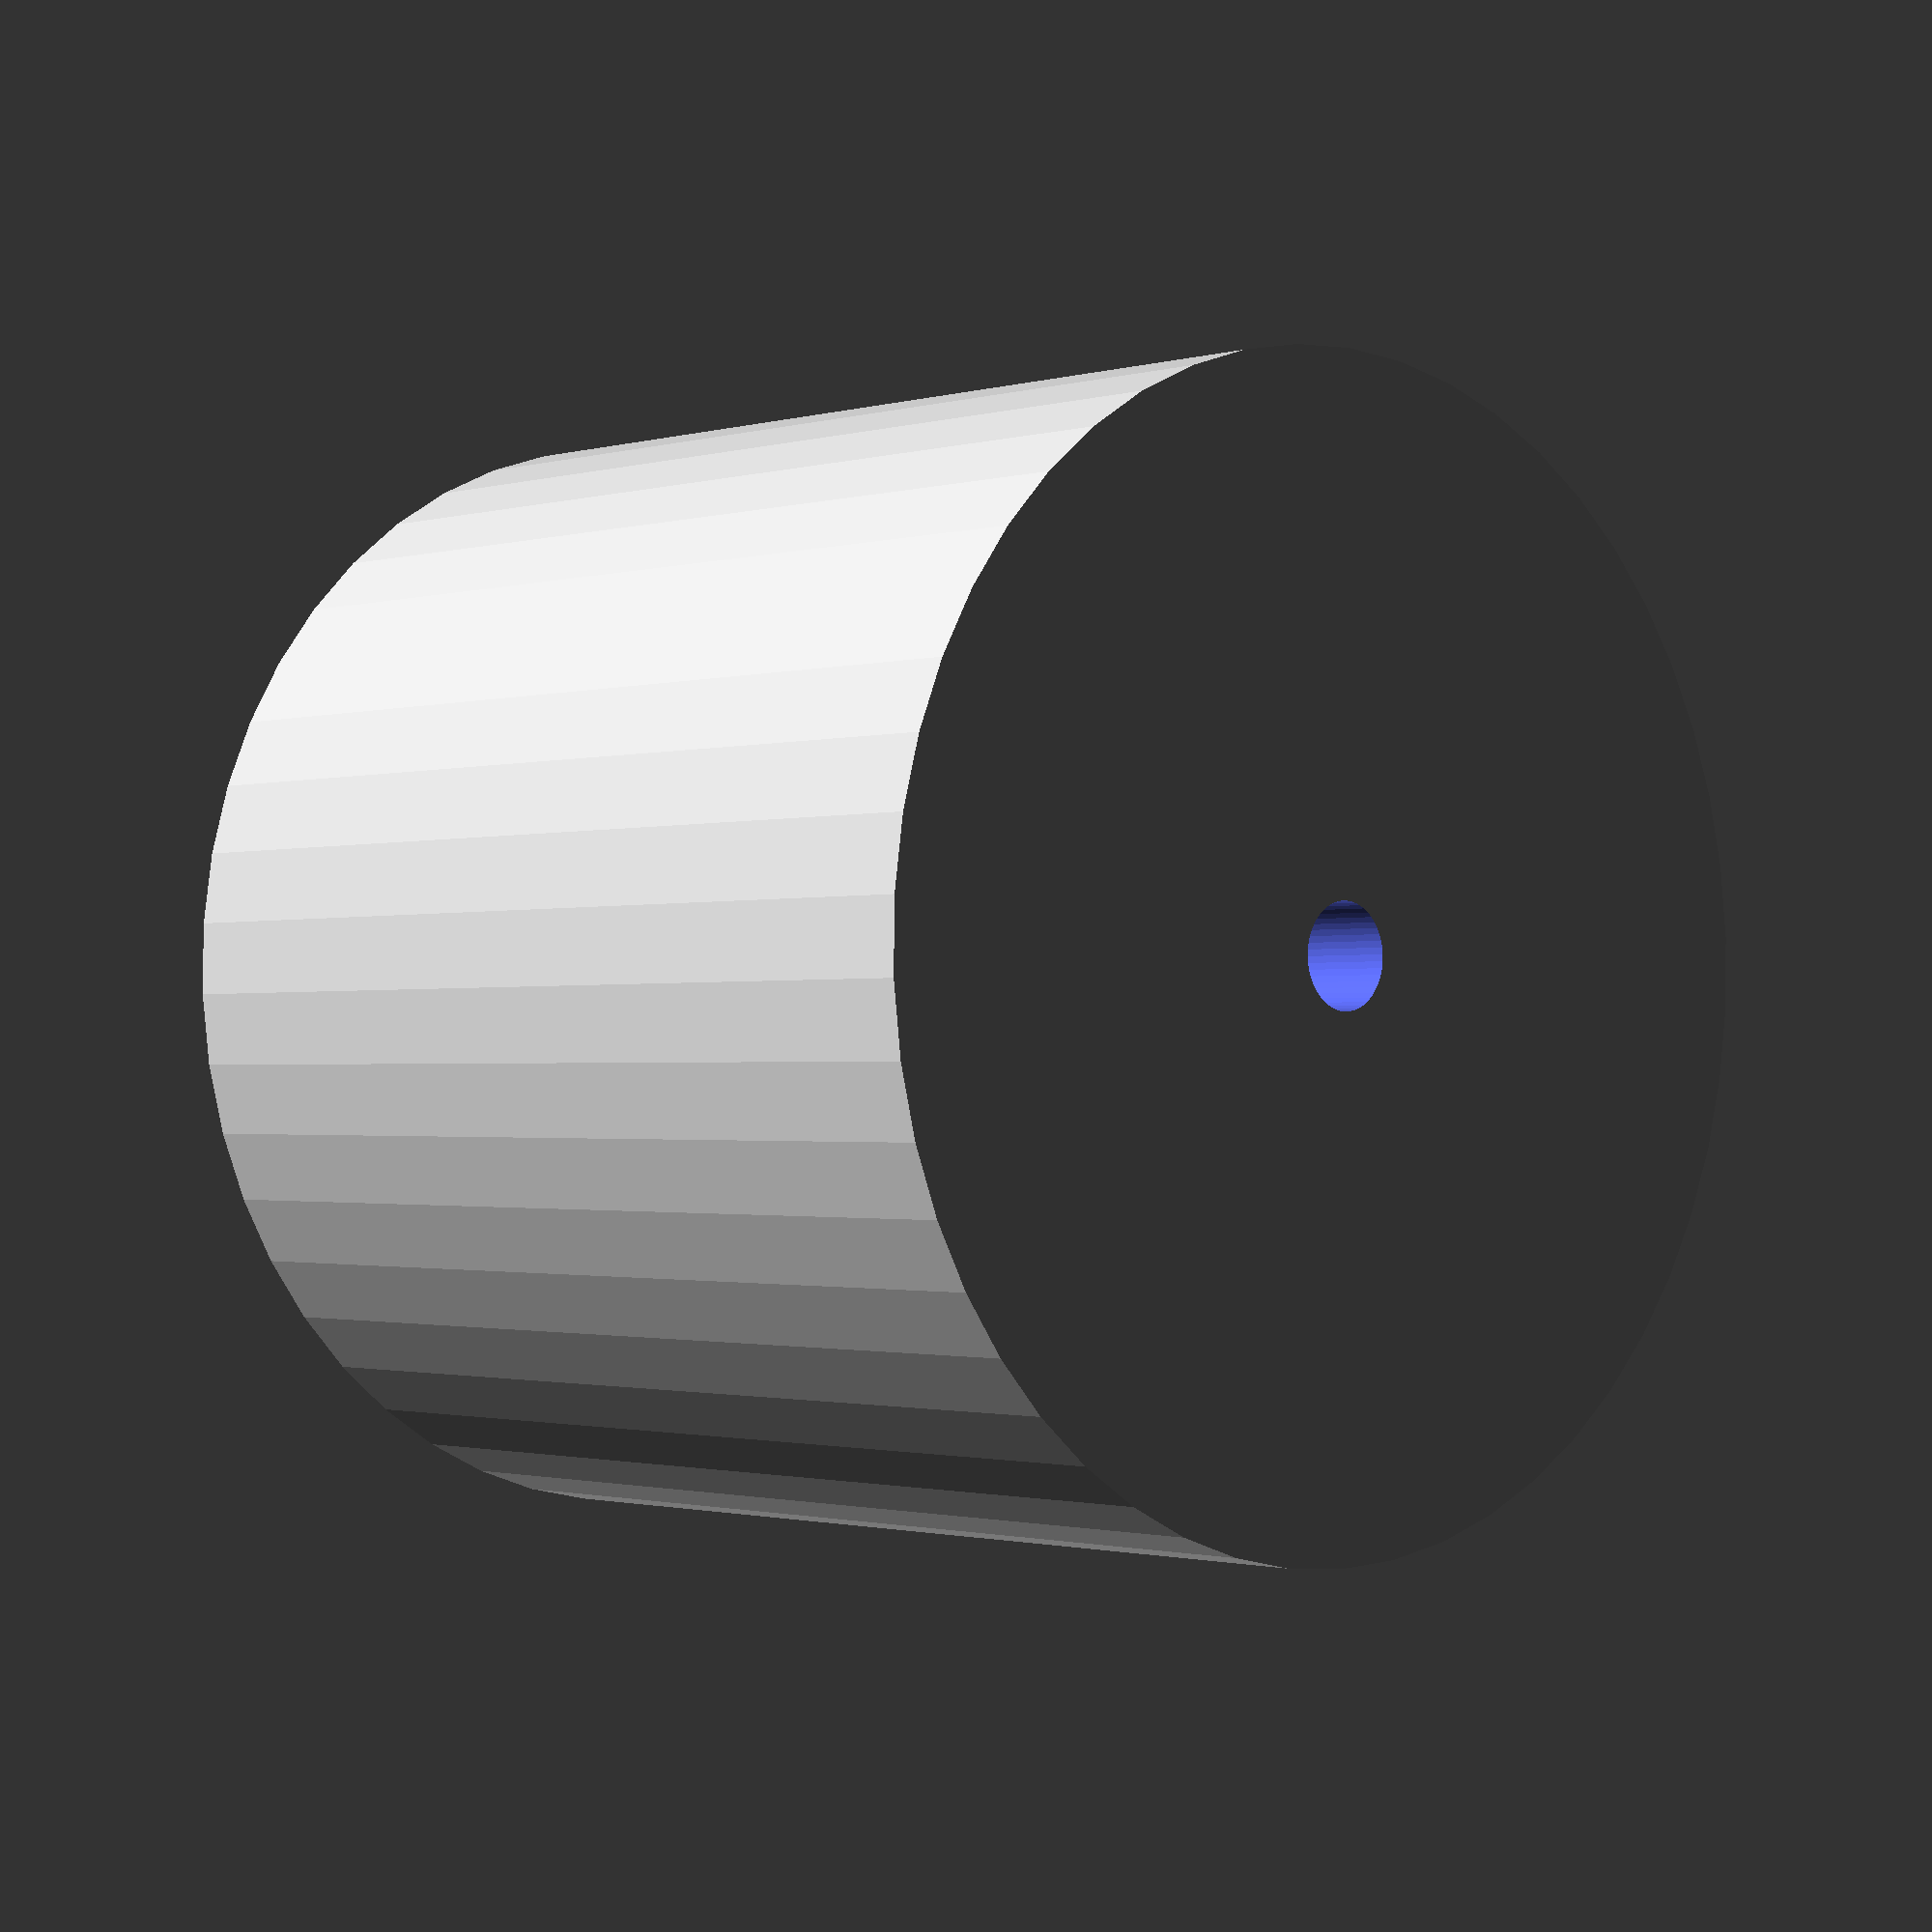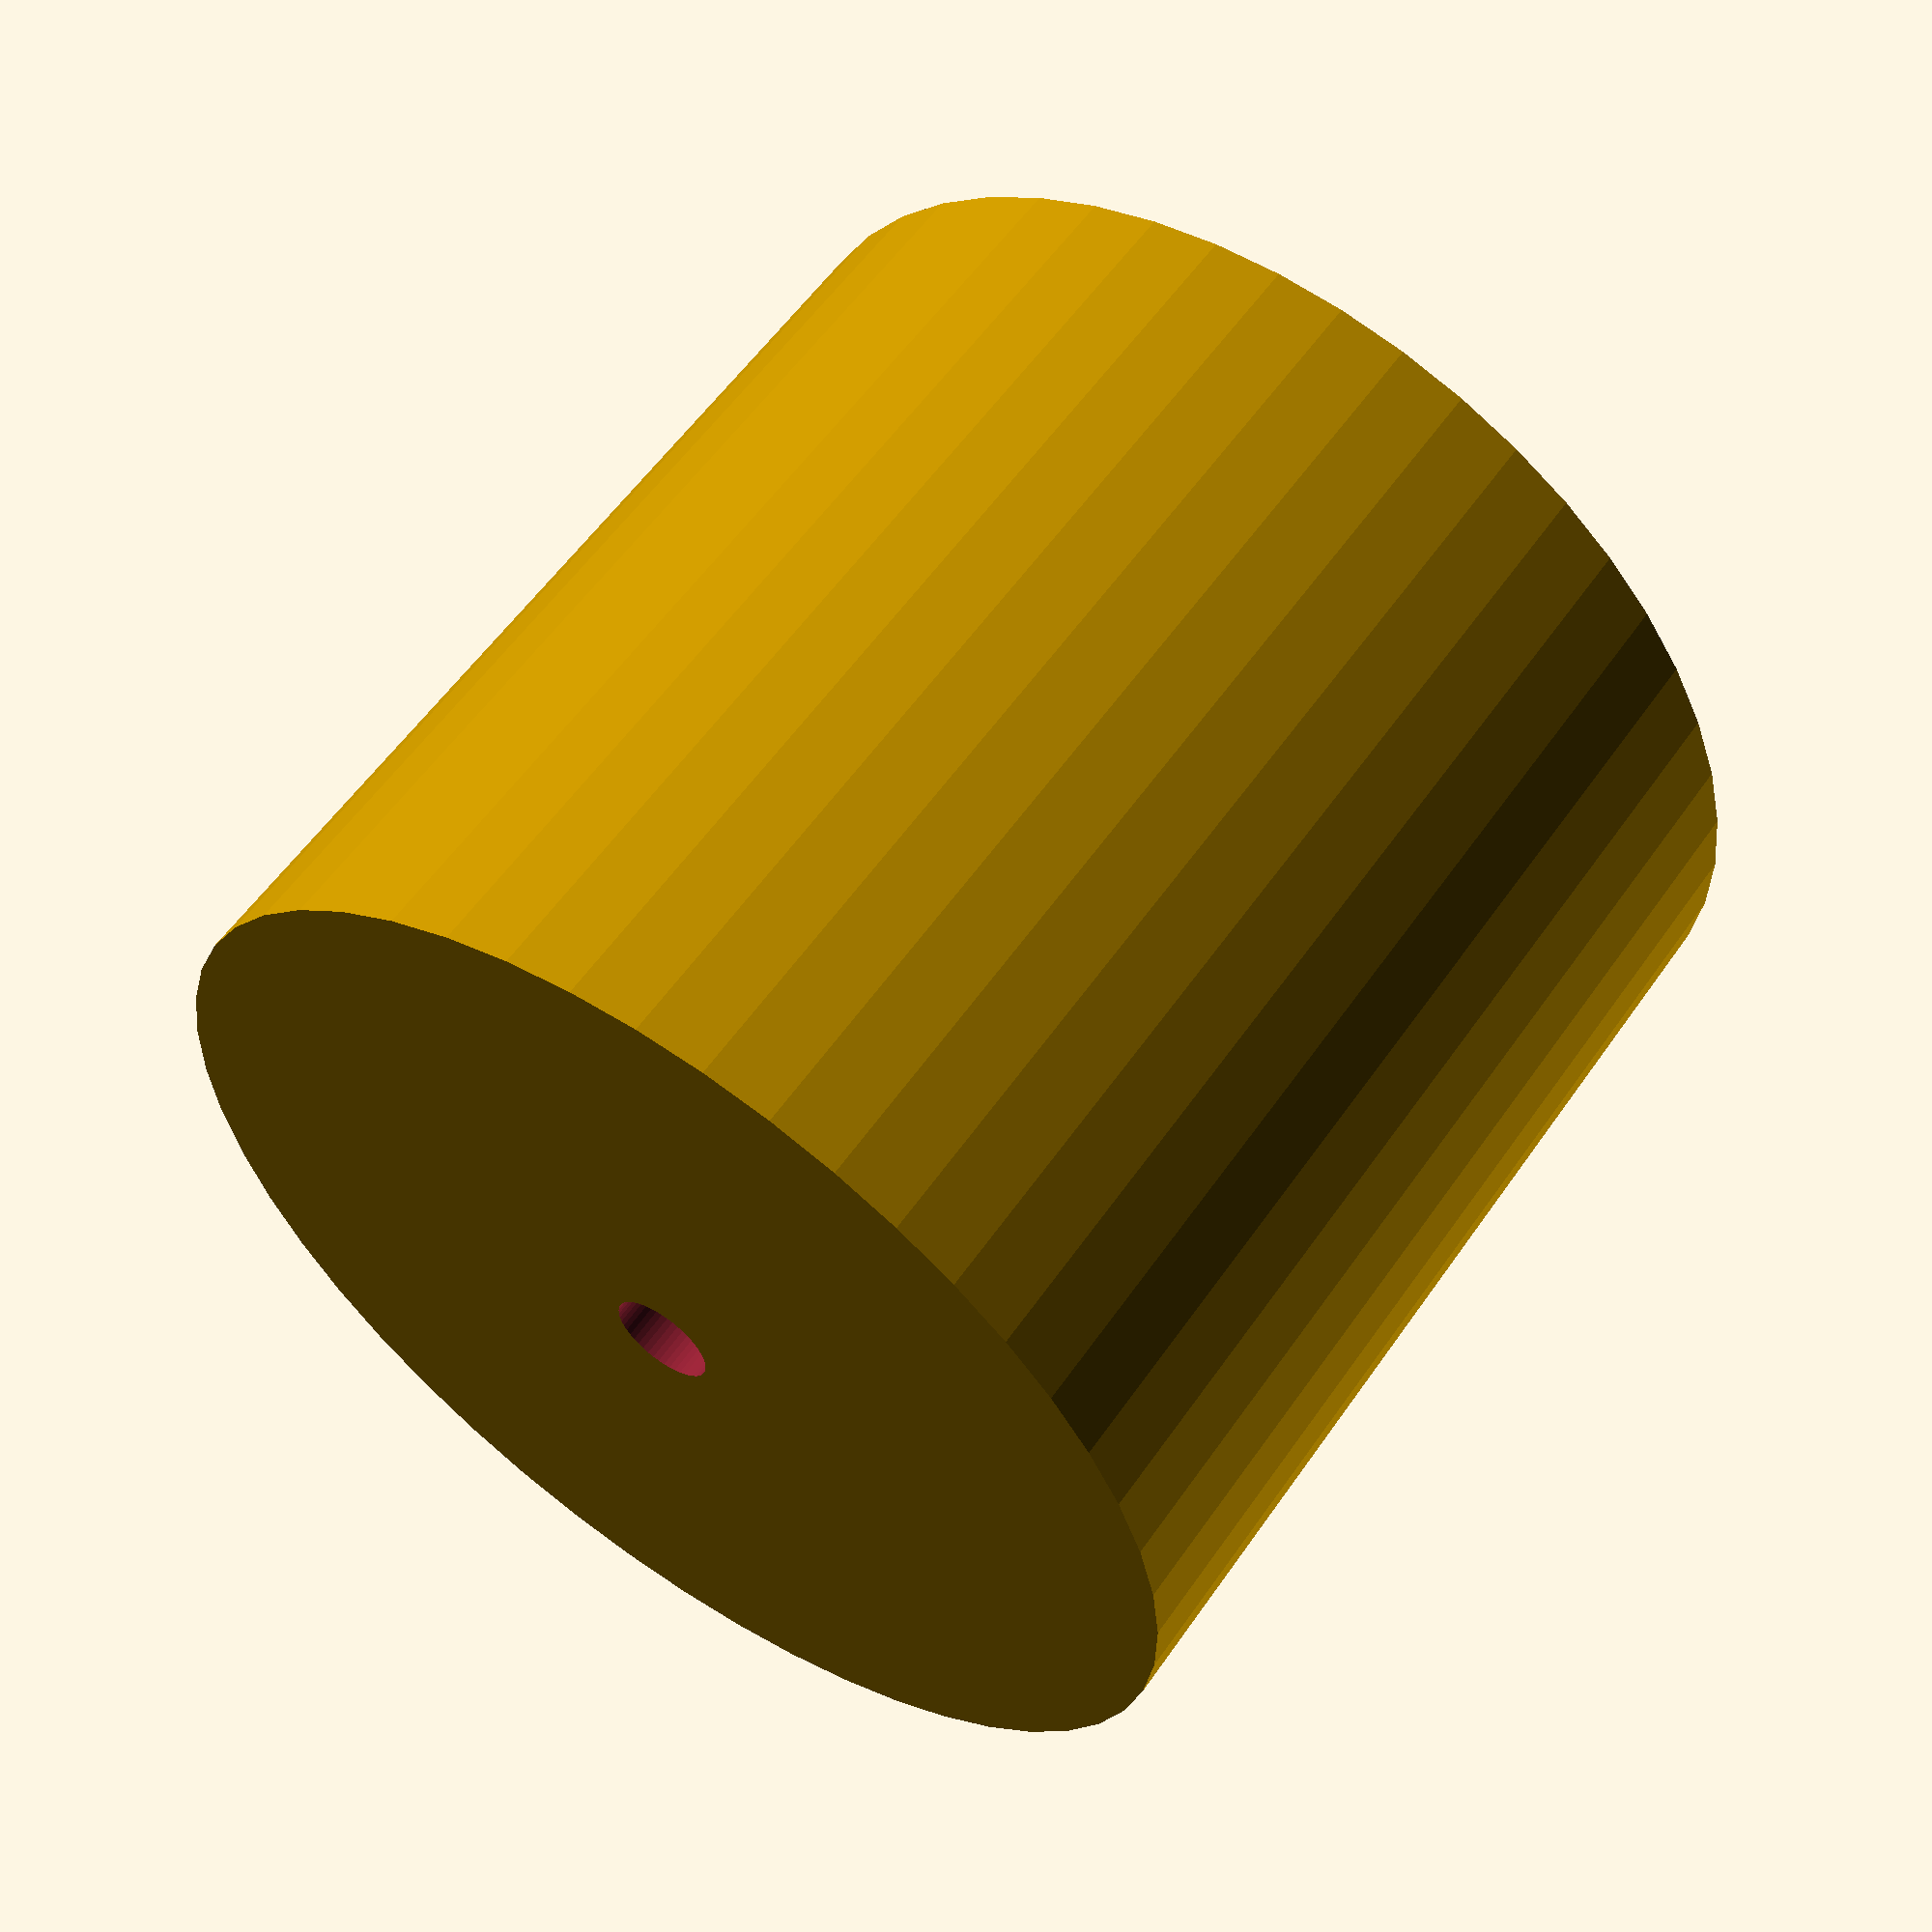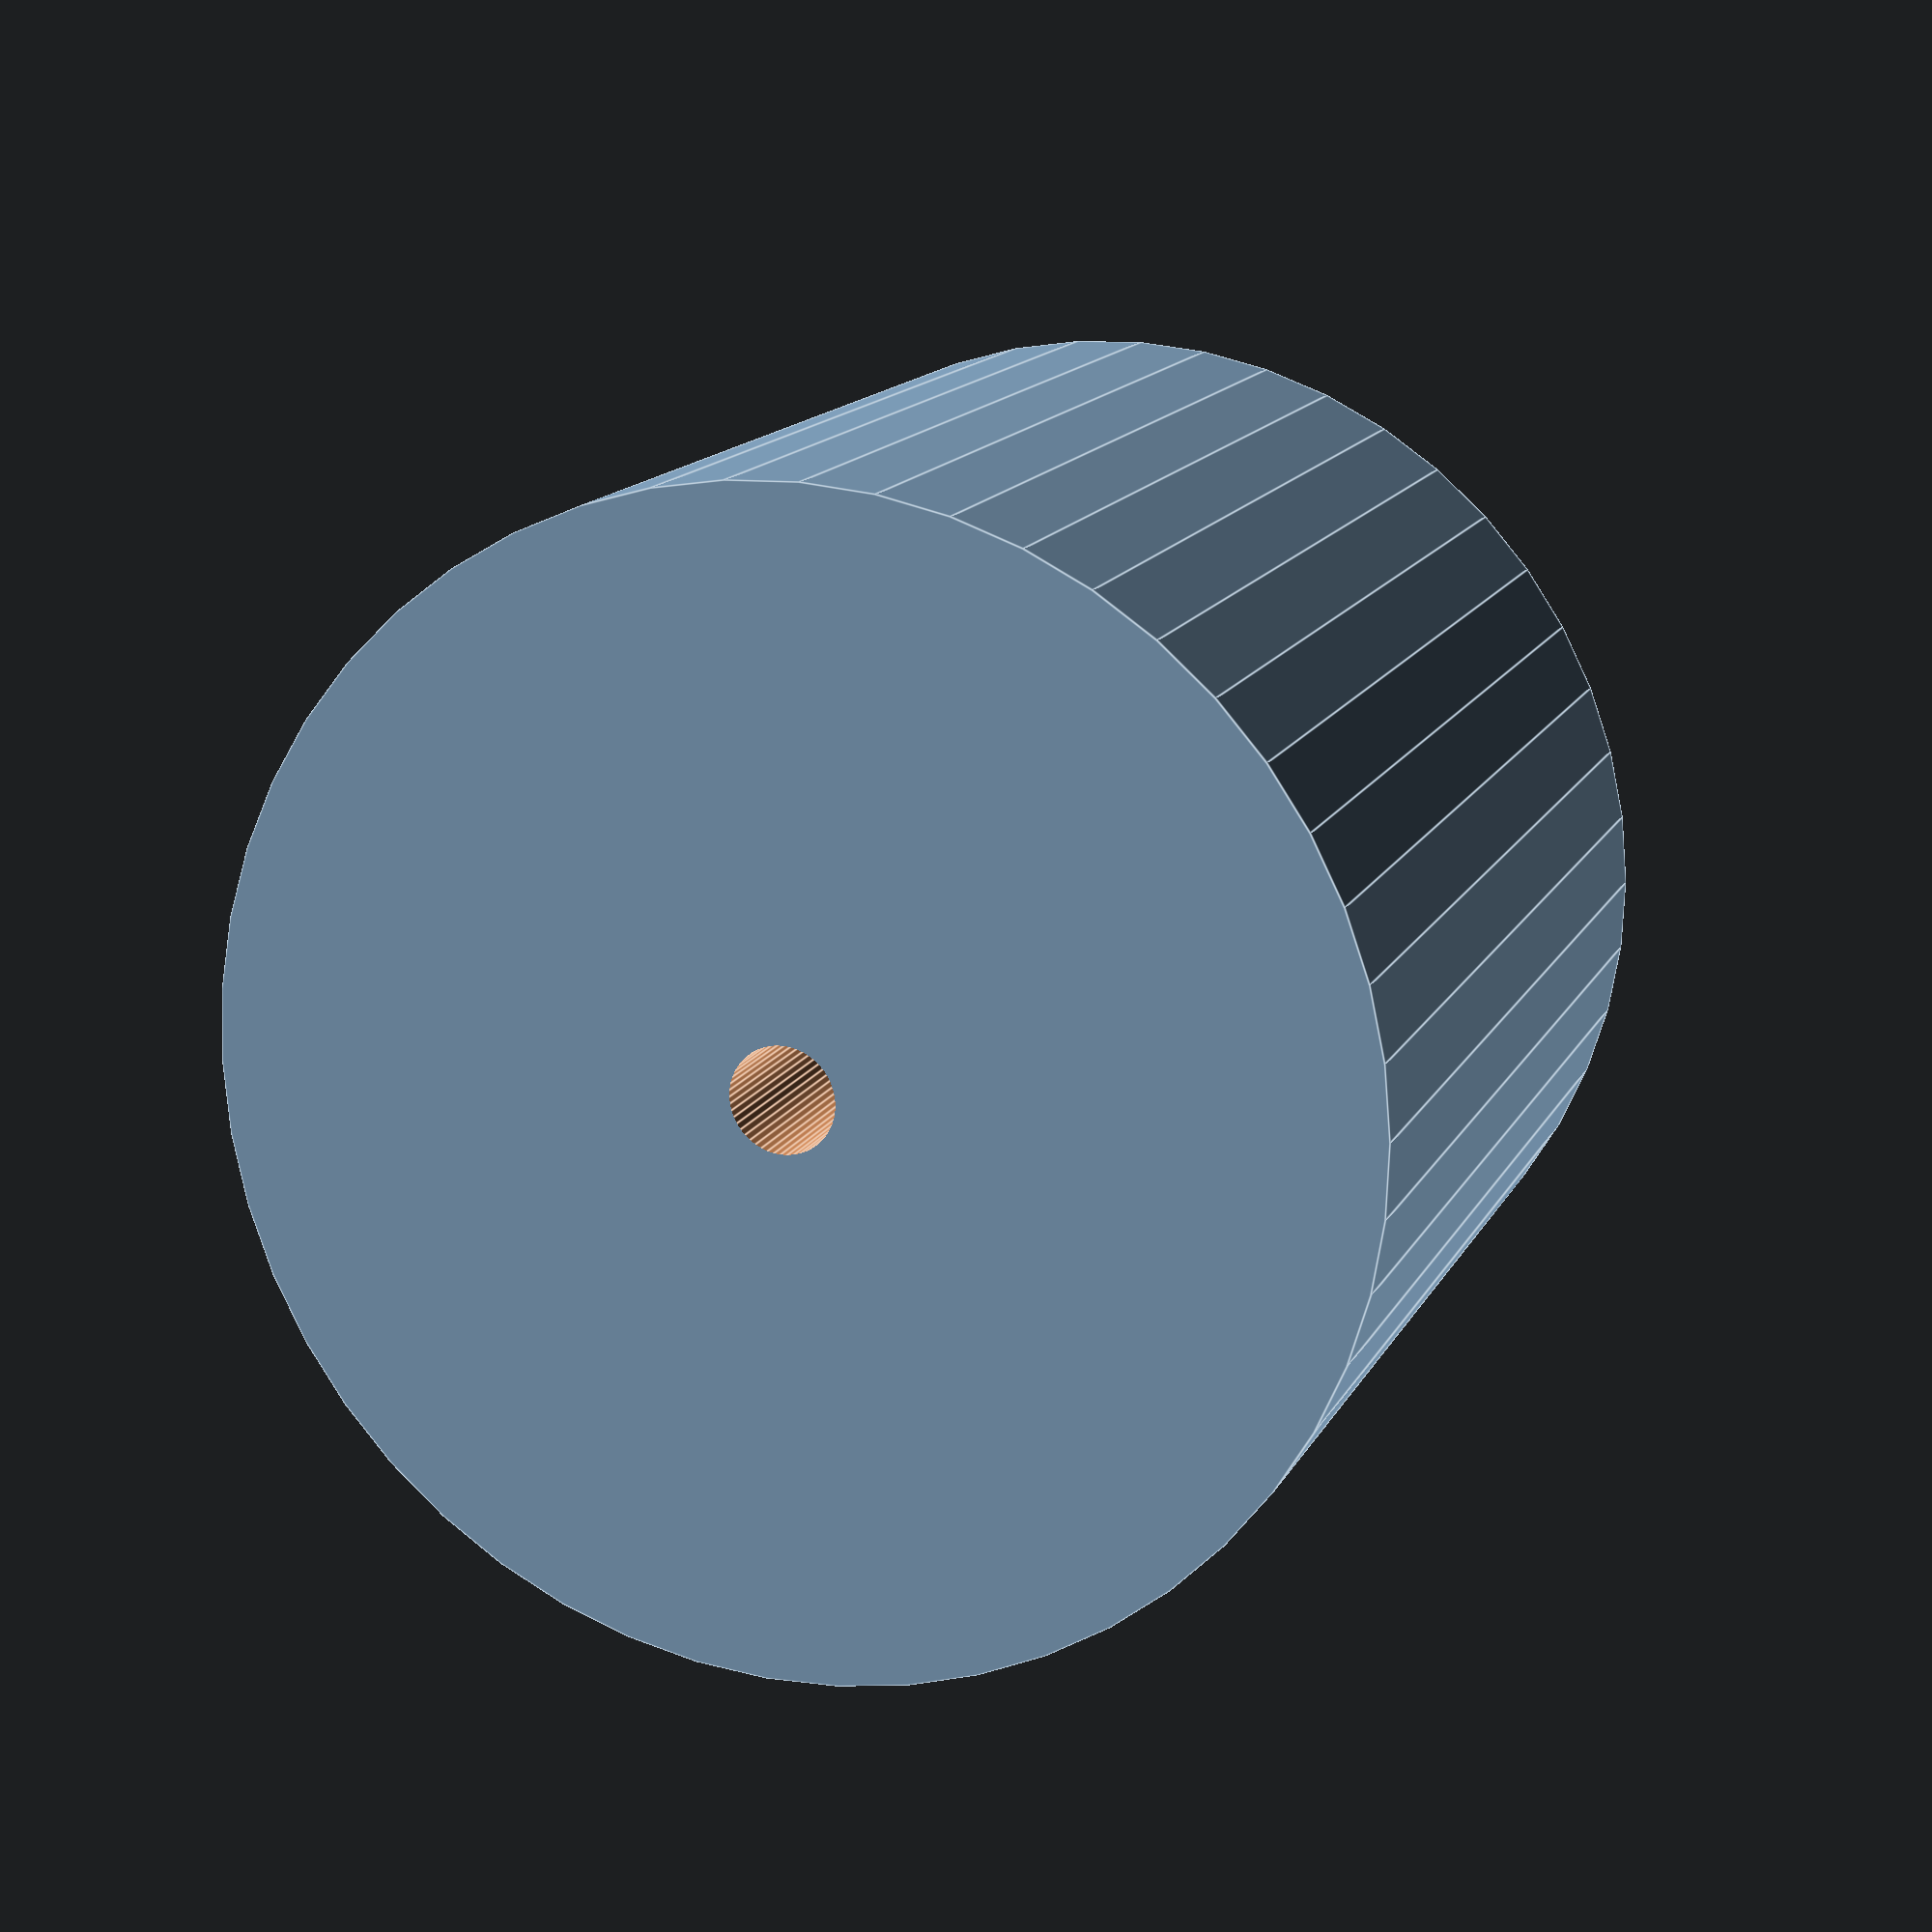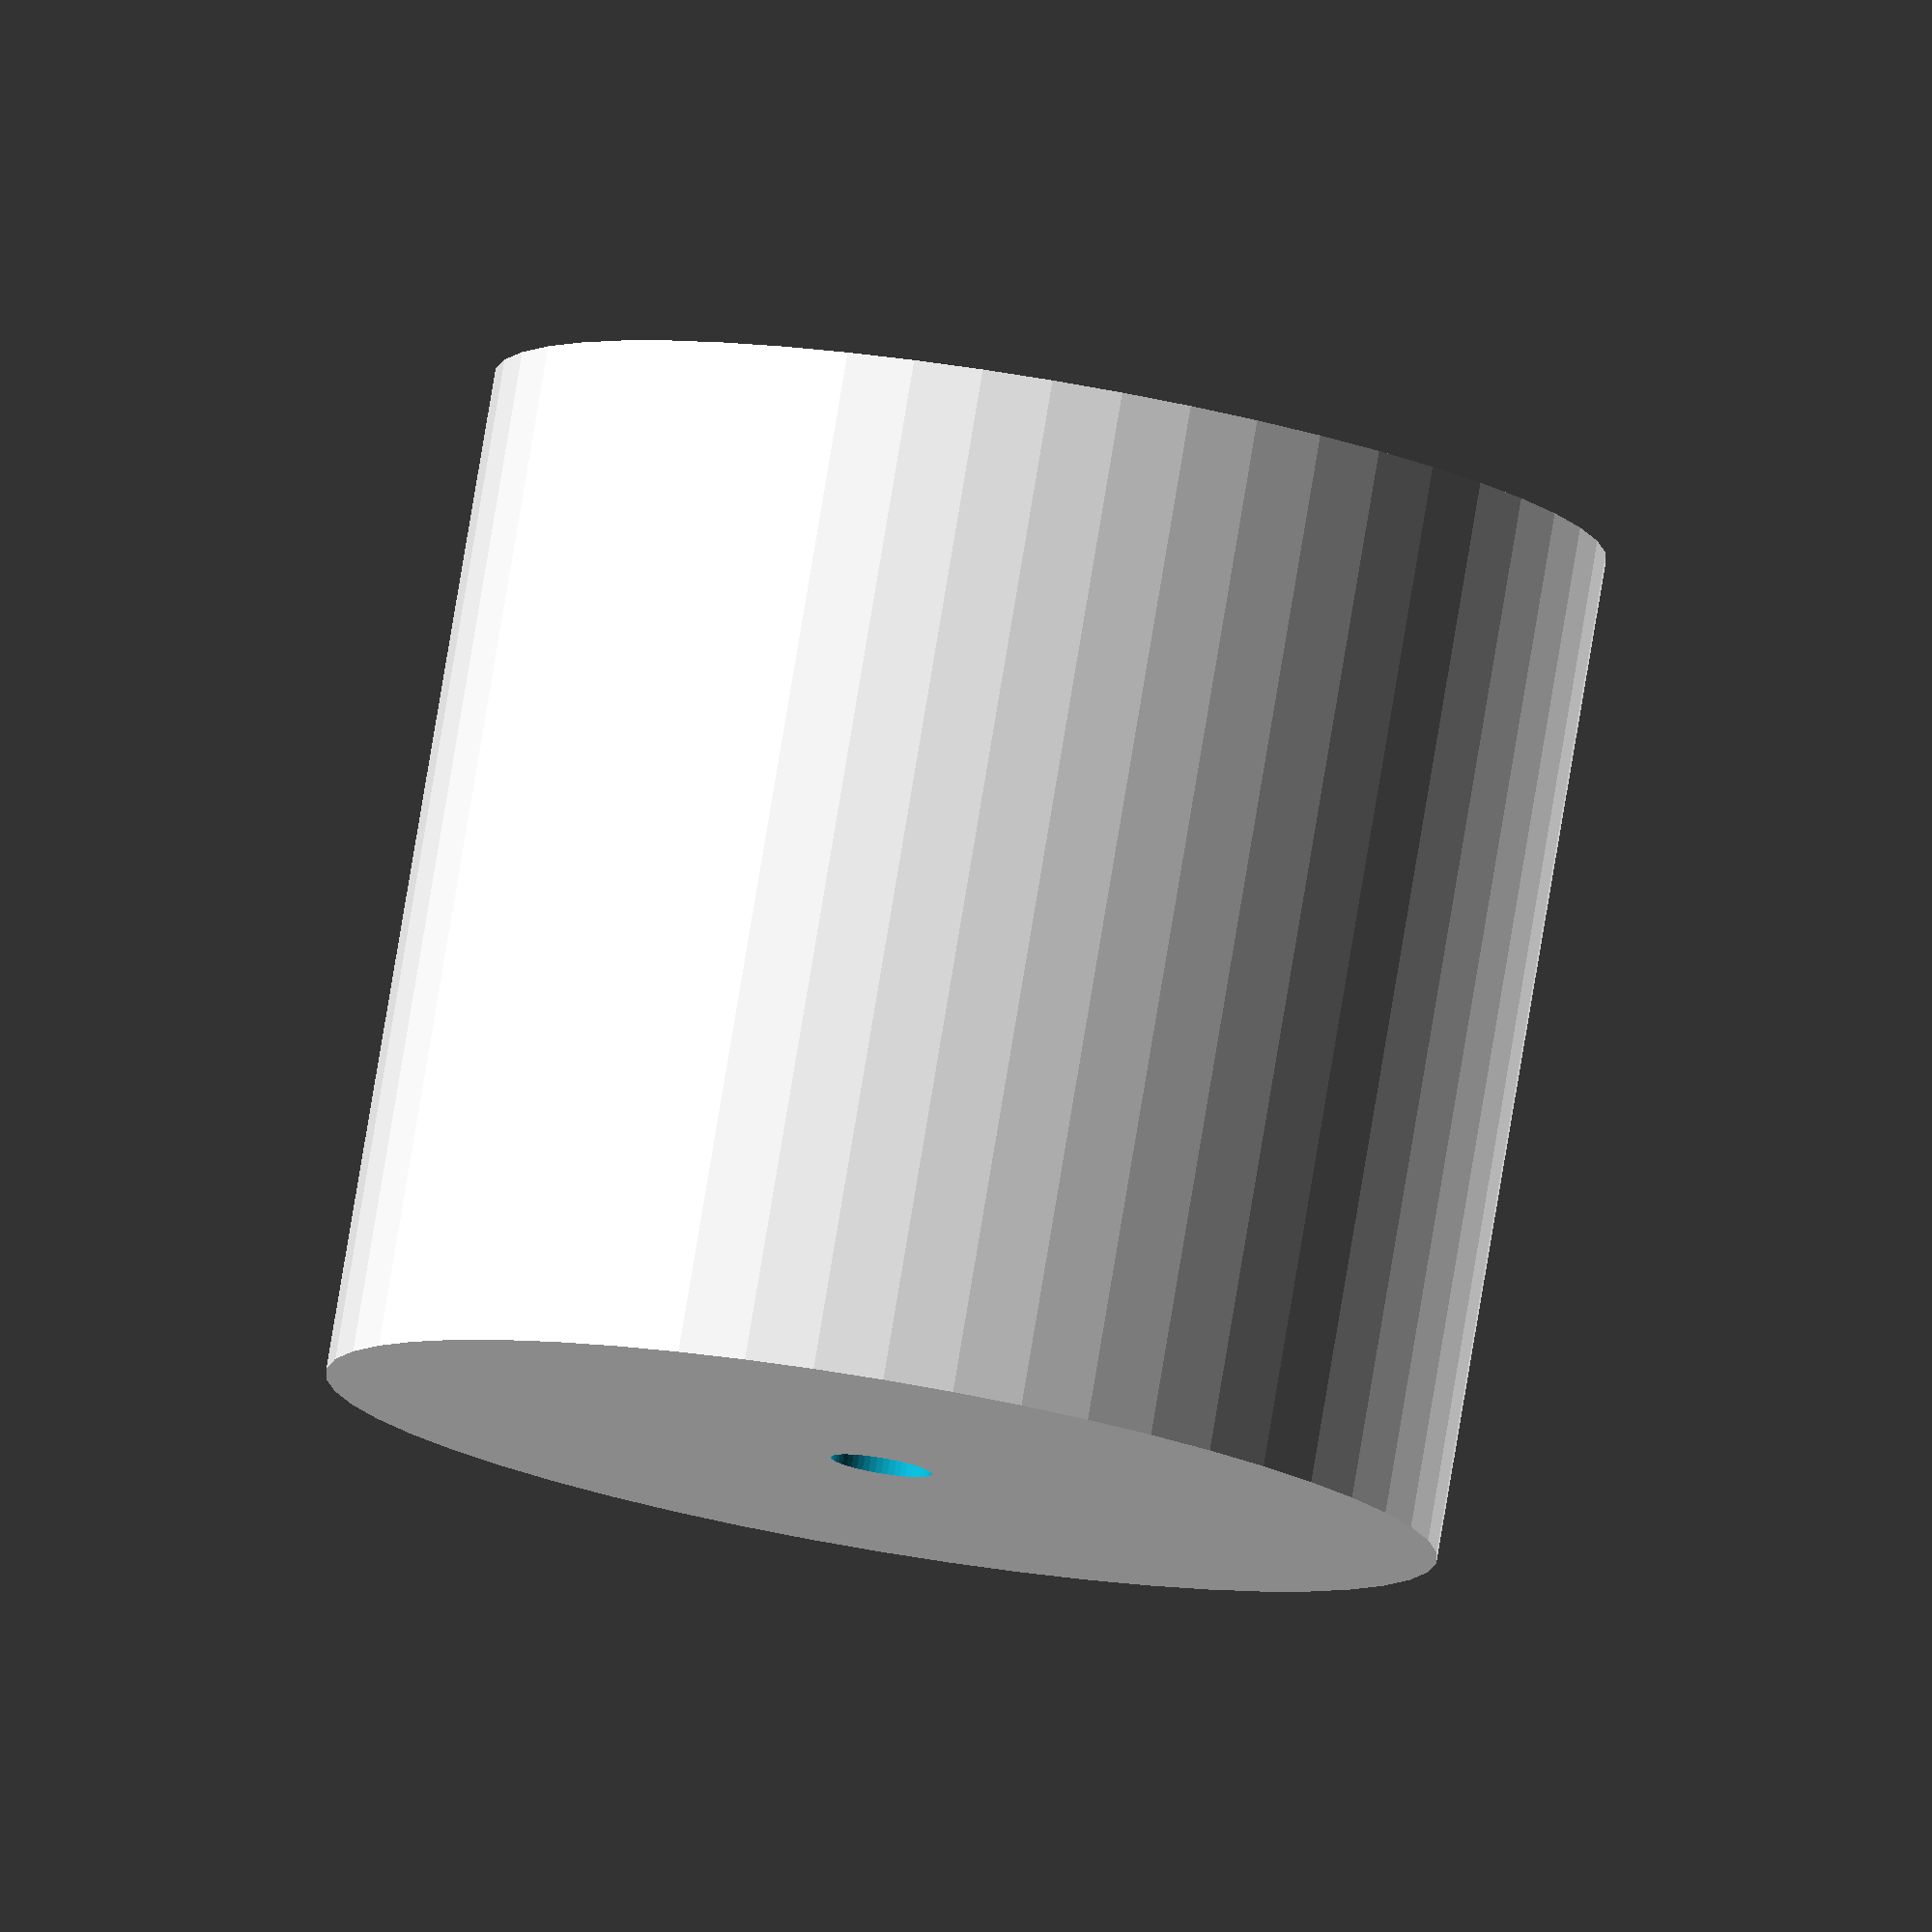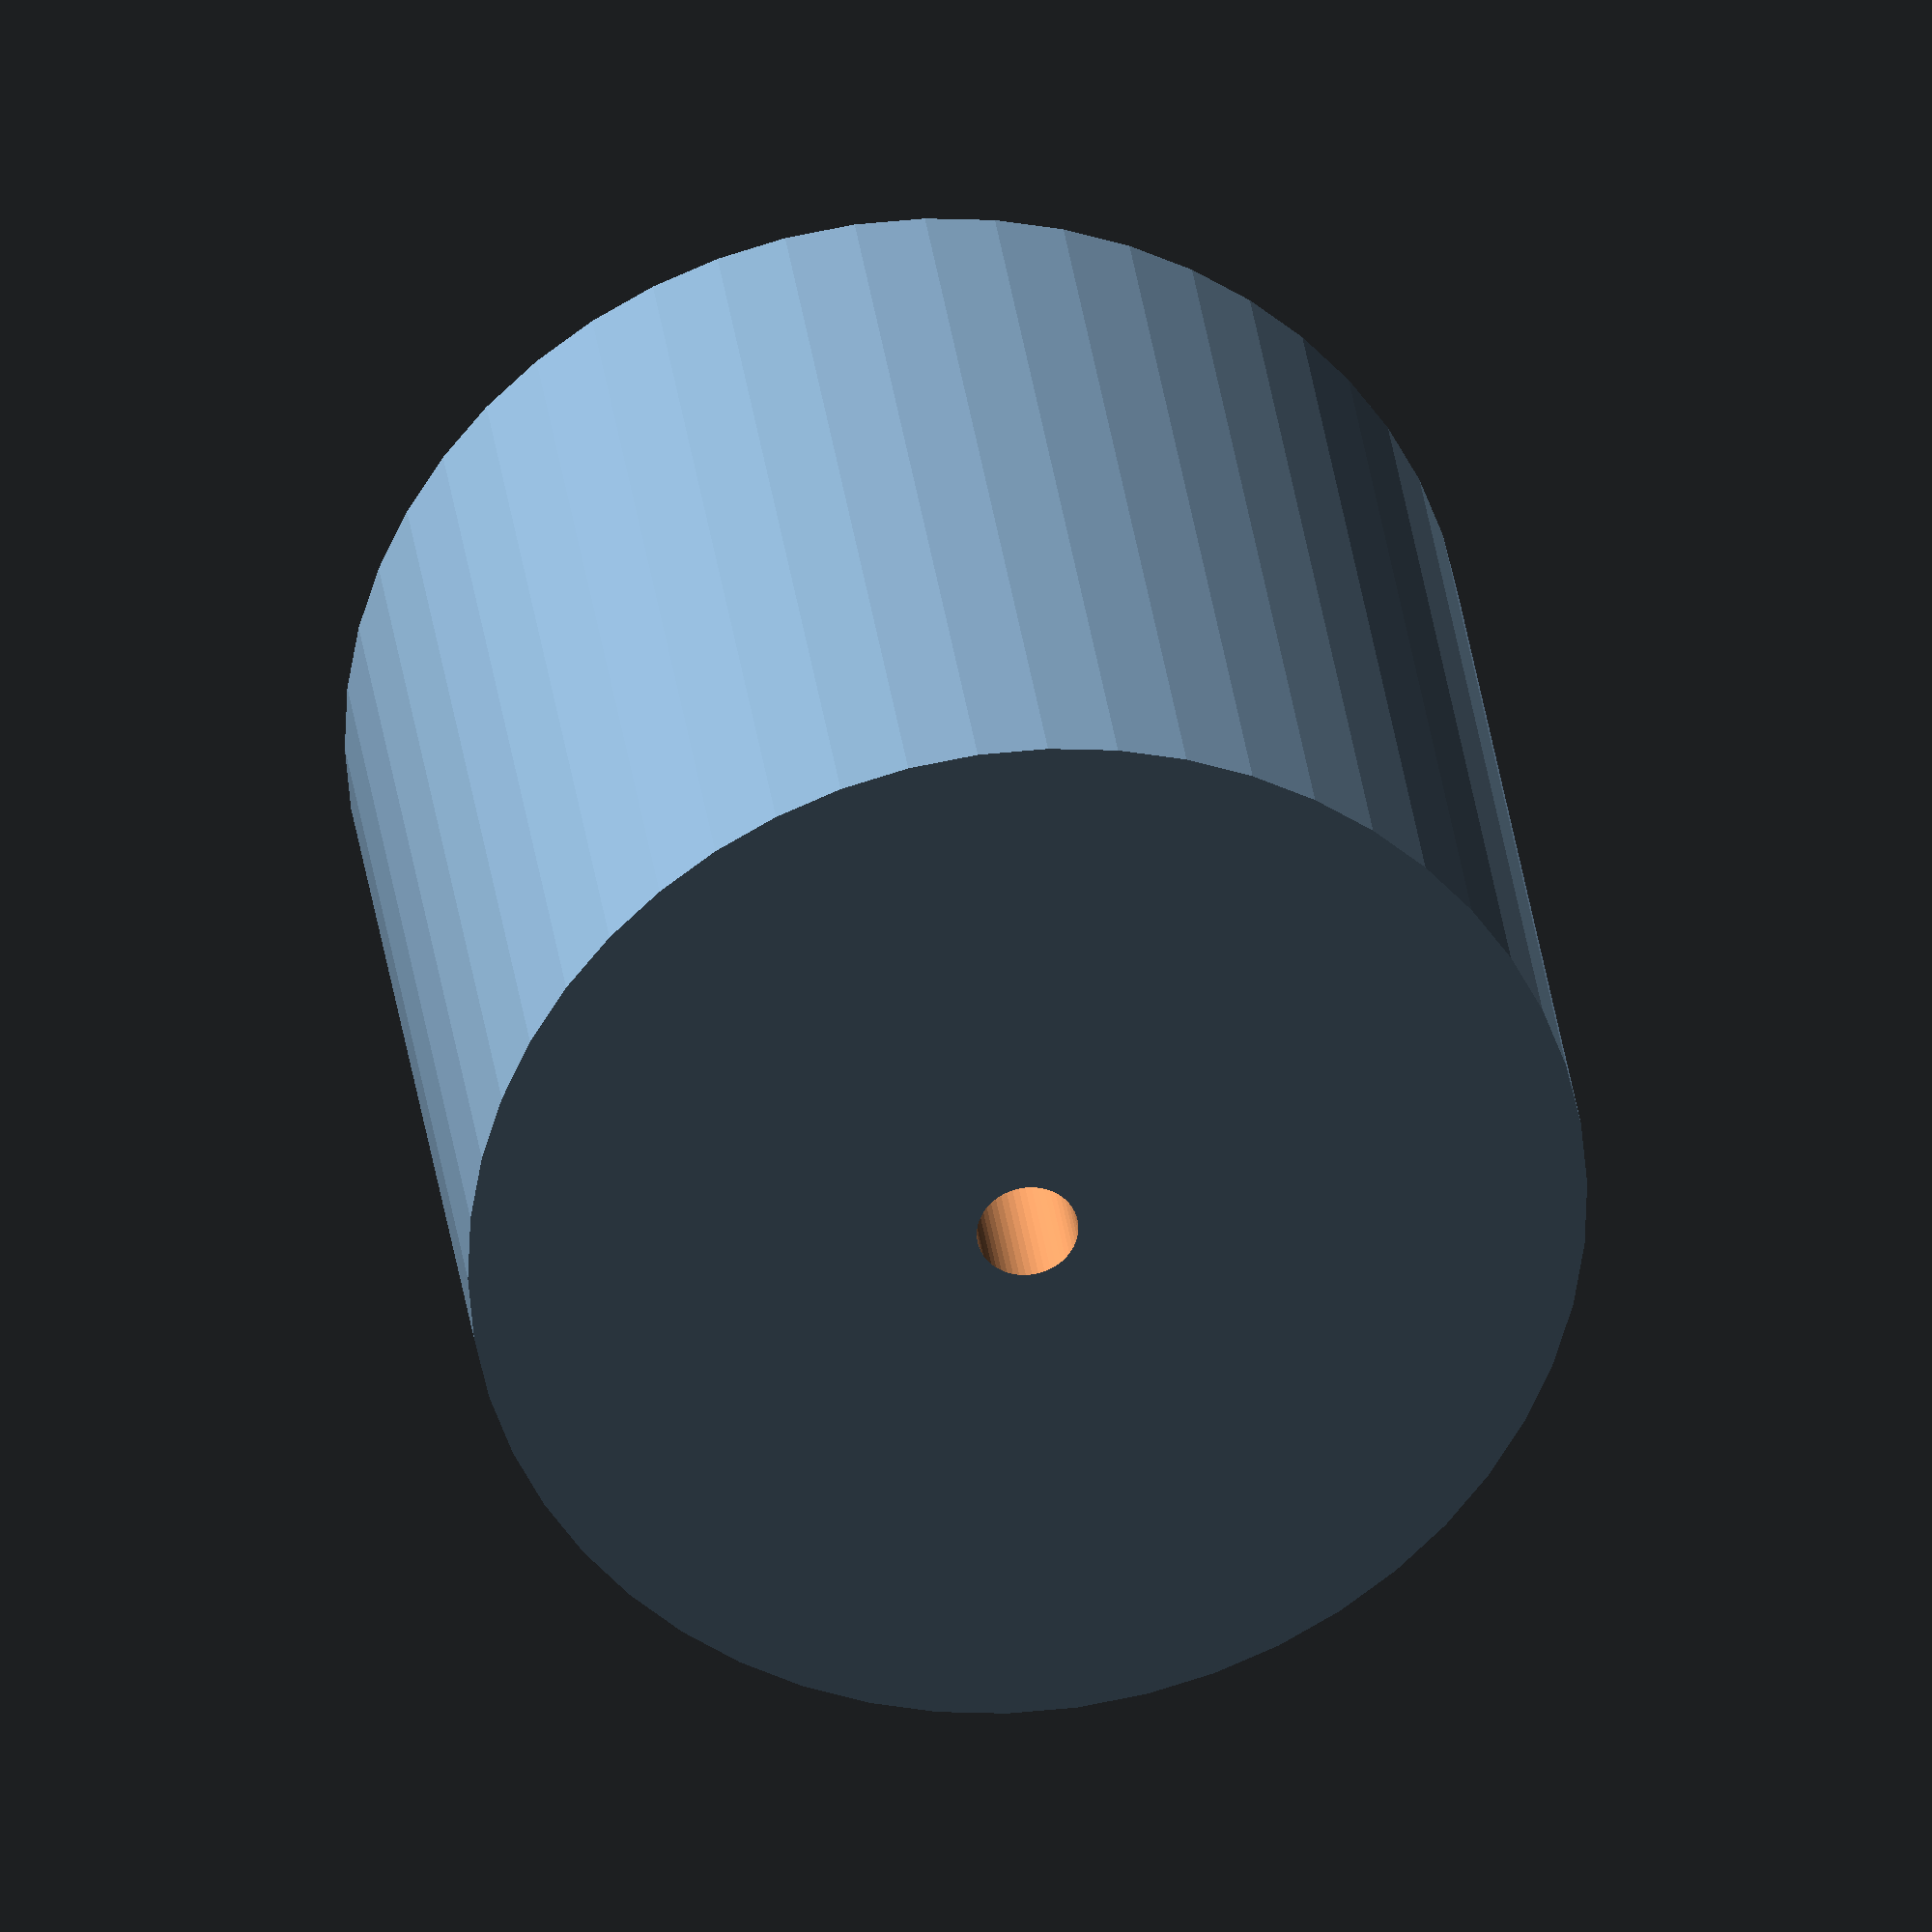
<openscad>
$fn = 50;


difference() {
	union() {
		translate(v = [0, 0, -10.0000000000]) {
			cylinder(h = 20, r = 11.0000000000);
		}
	}
	union() {
		translate(v = [0, 0, -100.0000000000]) {
			cylinder(h = 200, r = 1.0000000000);
		}
	}
}
</openscad>
<views>
elev=1.4 azim=139.7 roll=136.9 proj=p view=wireframe
elev=122.8 azim=184.5 roll=145.6 proj=p view=solid
elev=345.5 azim=34.6 roll=18.9 proj=p view=edges
elev=98.8 azim=97.0 roll=350.5 proj=o view=wireframe
elev=328.6 azim=99.3 roll=353.1 proj=o view=solid
</views>
